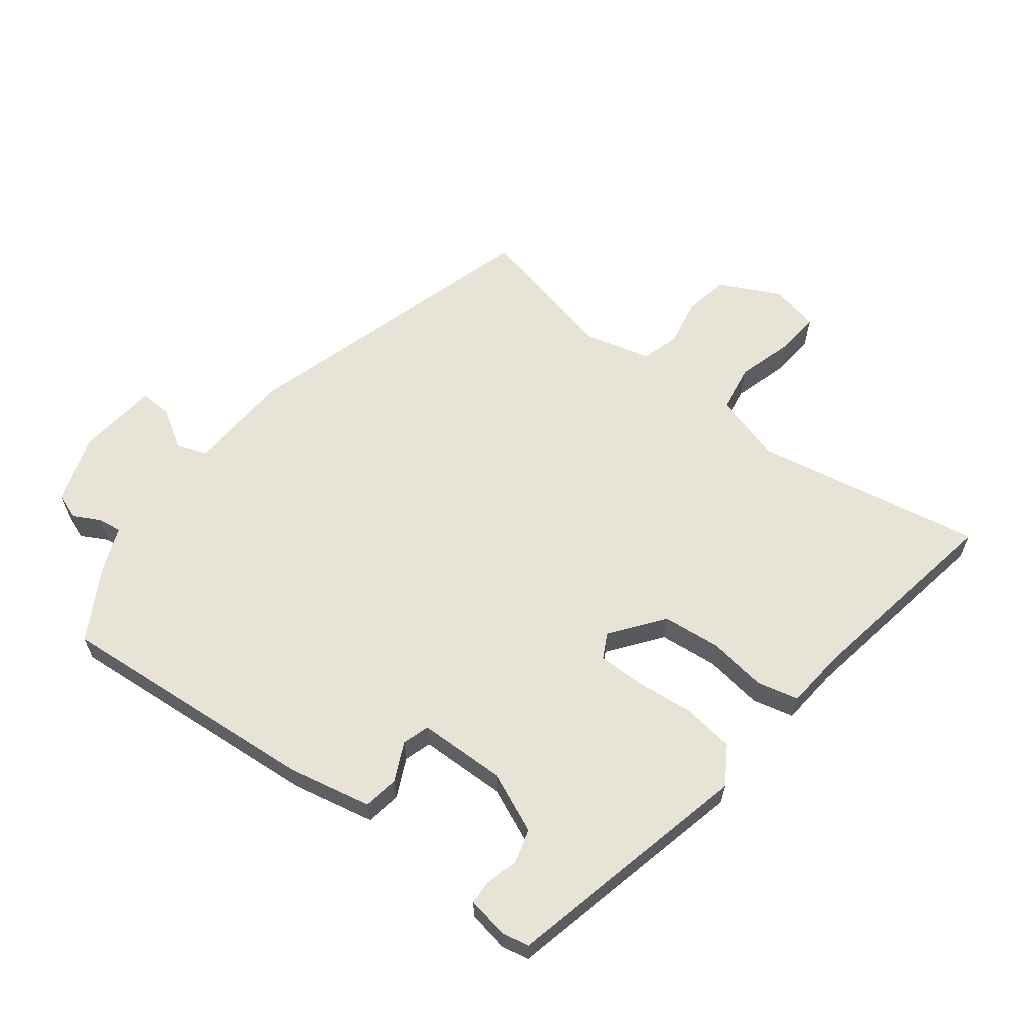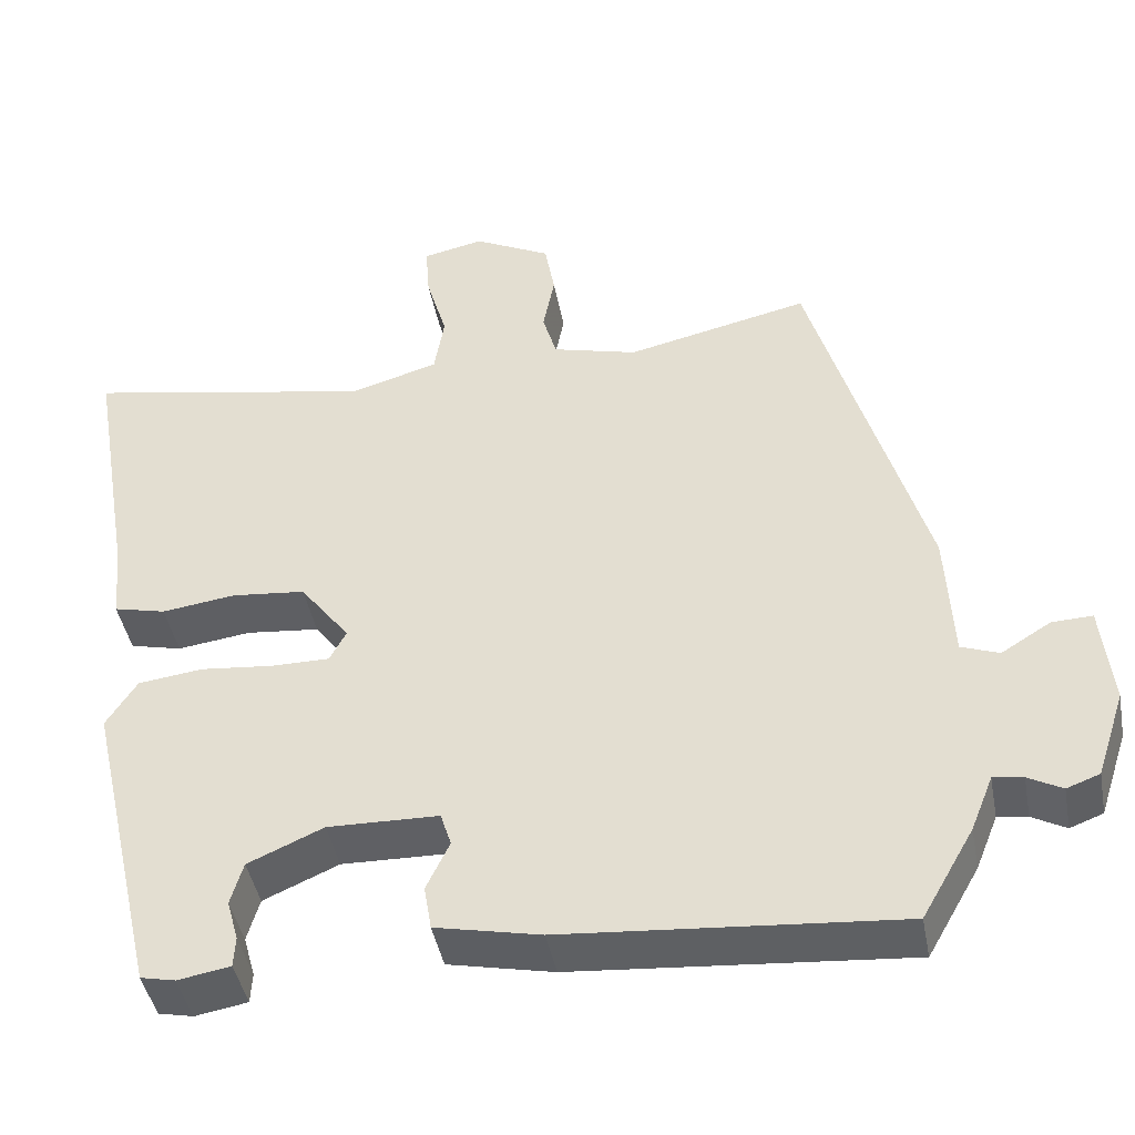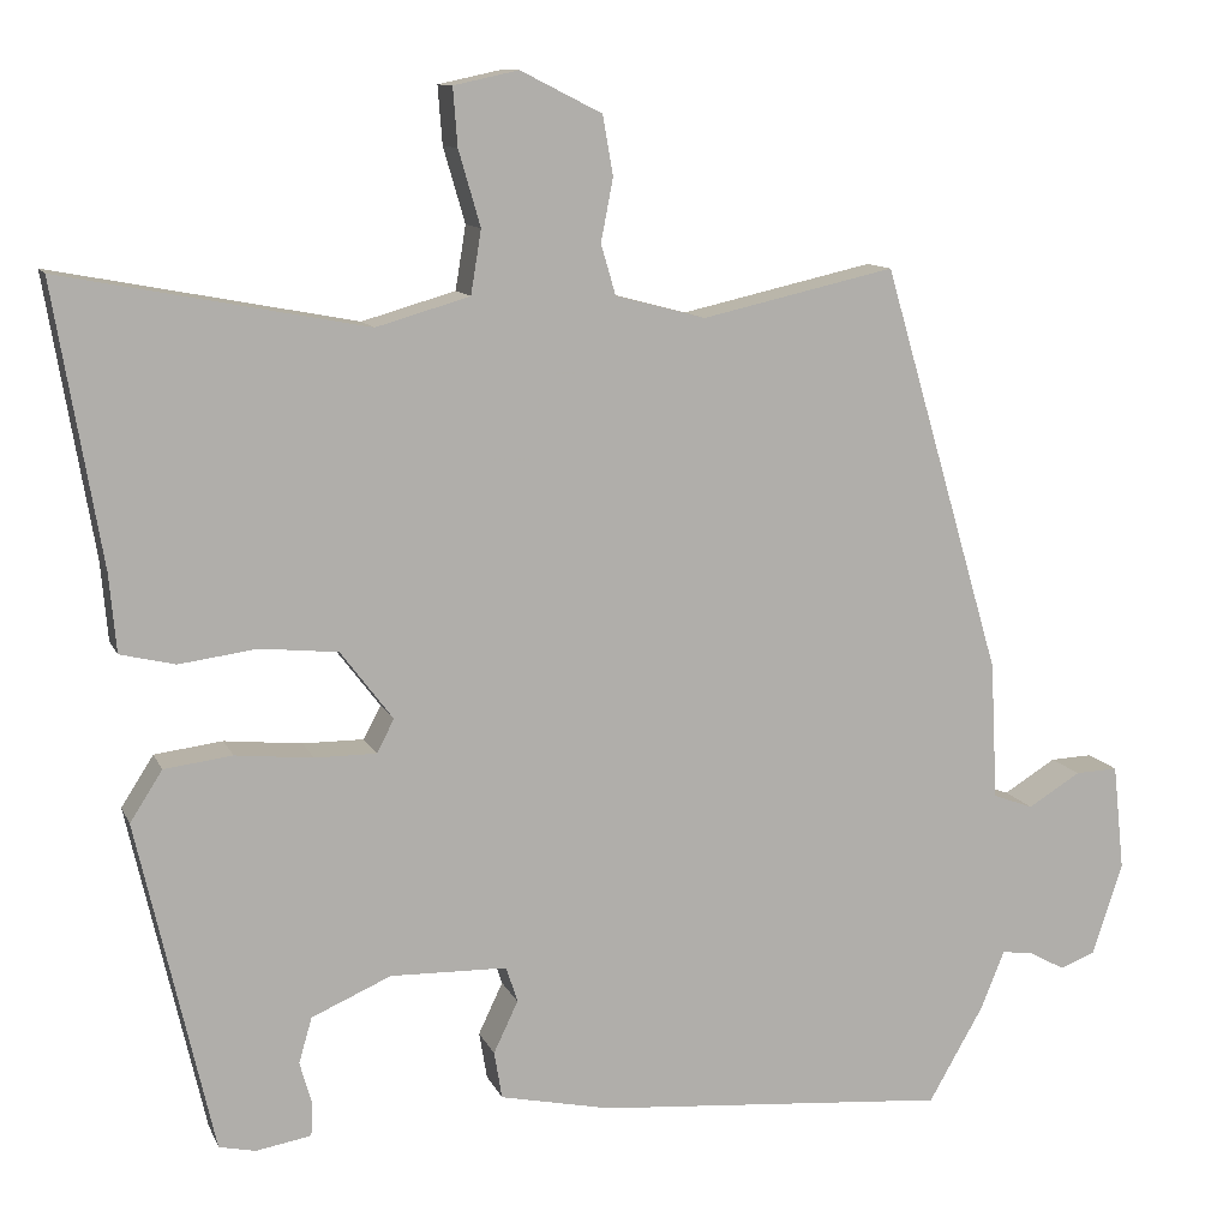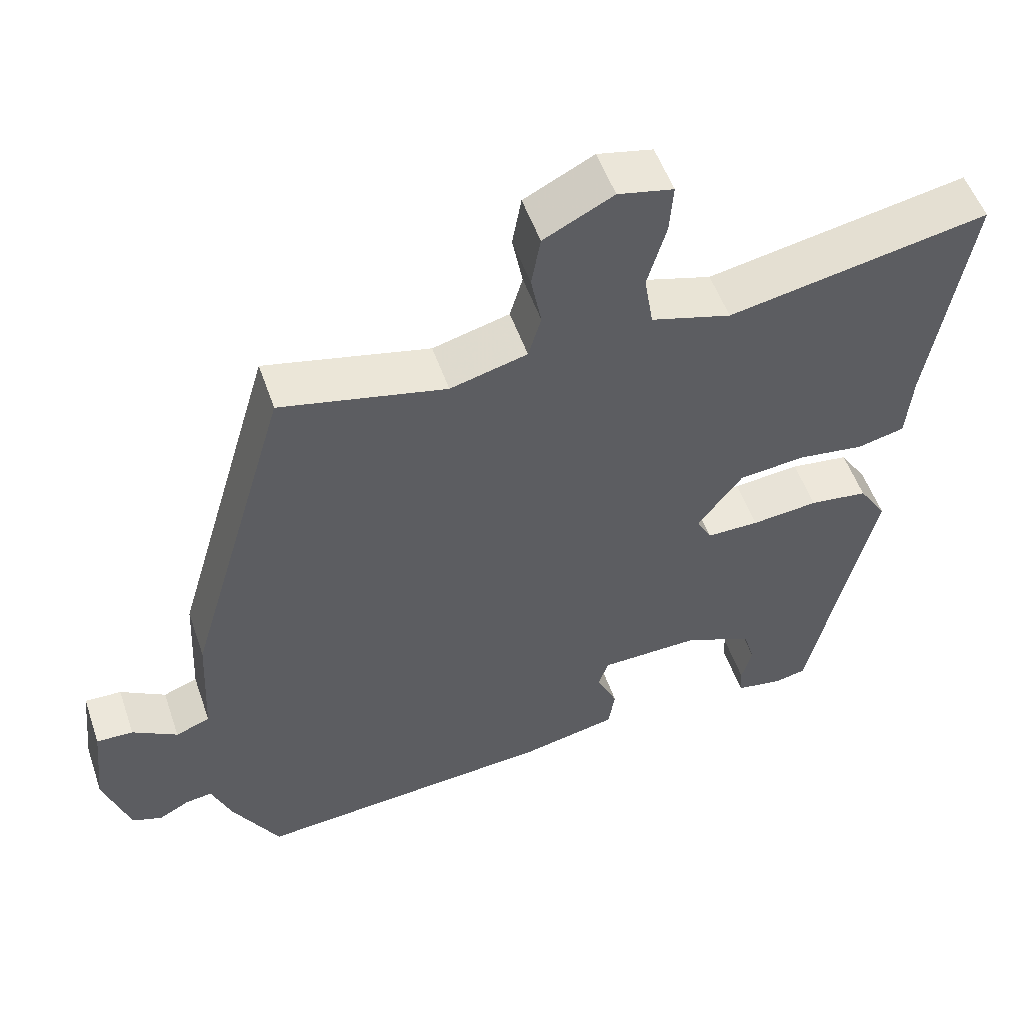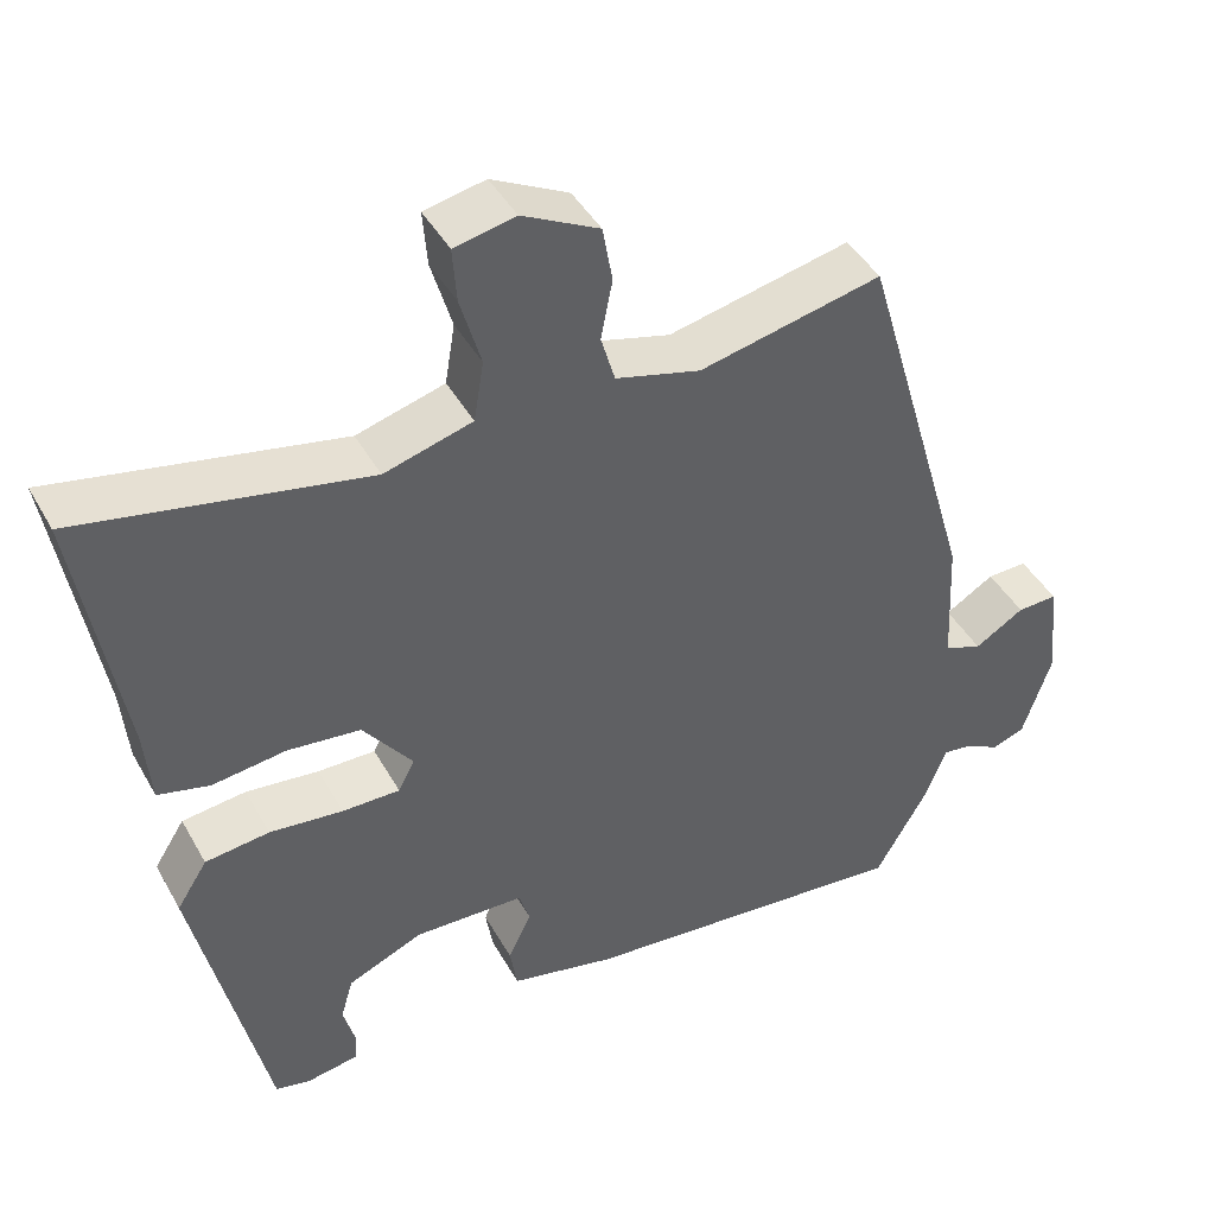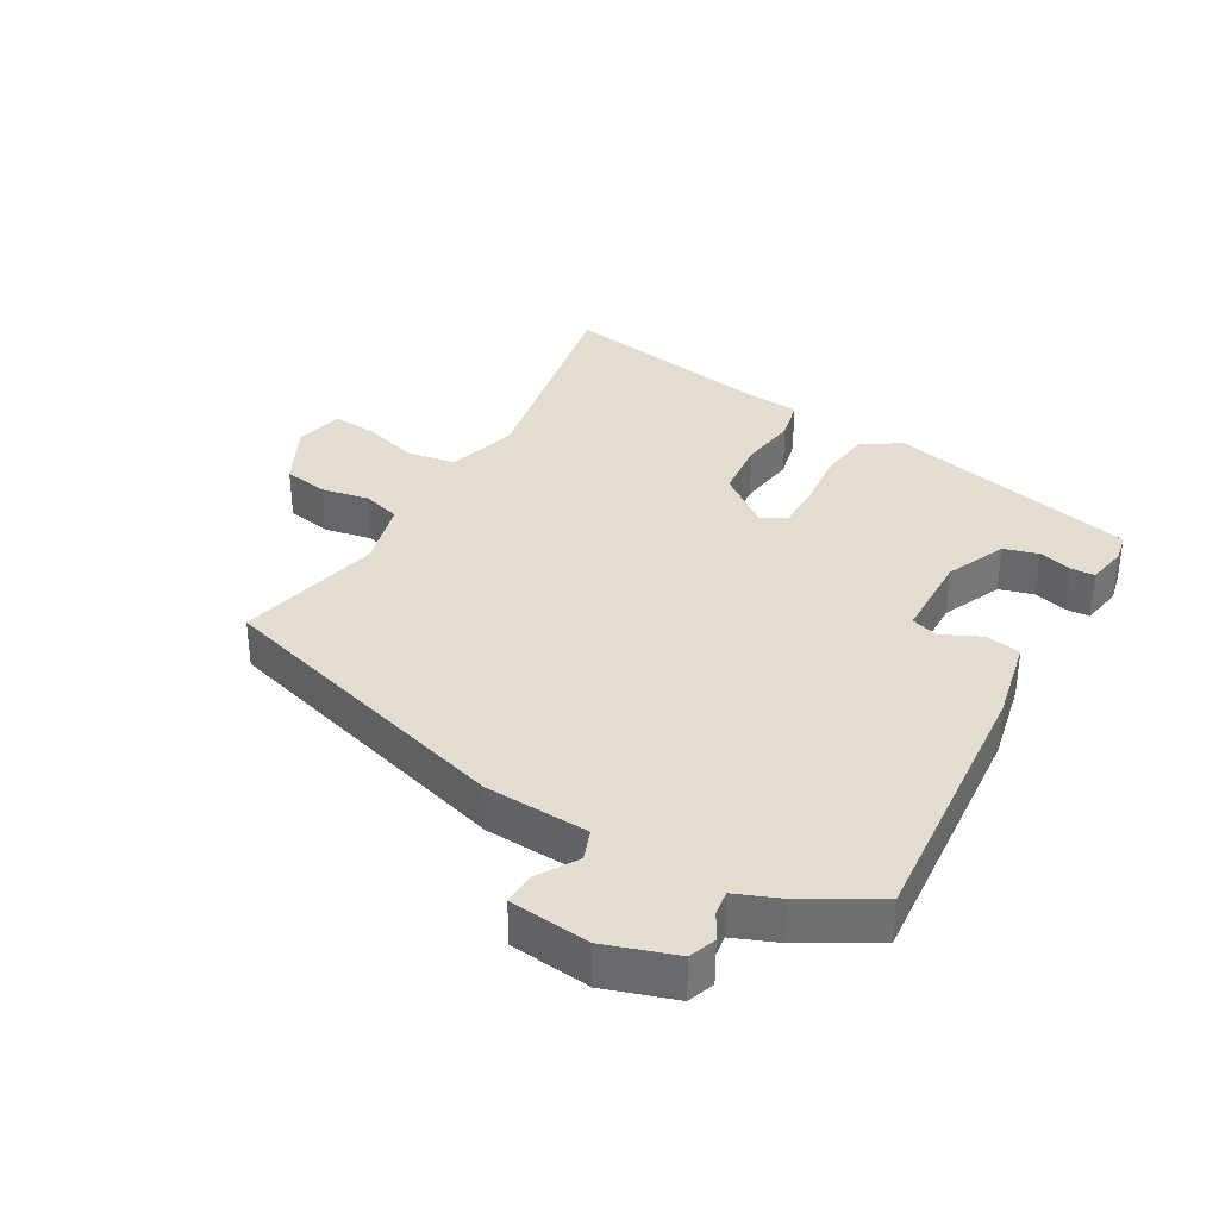
<metadata>
{"format":"obj","ext":"obj","renderer":"f3d","projection":"perspective","resolution":1024,"background":"white","views":[{"elev":61.8,"azim":-142.4,"up":"+Y"},{"elev":-43.6,"azim":10.6,"up":"+Z"},{"elev":11.1,"azim":-16.7,"up":"+Z"},{"elev":52.9,"azim":161.1,"up":"+Z"},{"elev":43.1,"azim":-27.3,"up":"+Z"},{"elev":35.1,"azim":119.9,"up":"+Y"}]}
</metadata>
<code>
v -0.378 0.07 -0.456
v -0.465 0.07 -0.076
v -0.428 0.07 -0.018
v -0.35 0.07 -0.008
v -0.261 0.07 -0.017
v -0.191 0.07 -0.017
v -0.171 0.07 0.021
v -0.231 0.07 0.1
v -0.32 0.07 0.109
v -0.409 0.07 0.097
v -0.472 0.07 0.112
v -0.48 0.07 0.202
v -0.534 0.07 0.52
v -0.186 0.07 0.454
v -0.079 0.07 0.485
v -0.067 0.07 0.558
v -0.092 0.07 0.644
v -0.097 0.07 0.71
v -0.023 0.07 0.726
v 0.07 0.07 0.679
v 0.082 0.07 0.611
v 0.068 0.07 0.539
v 0.085 0.07 0.481
v 0.188 0.07 0.454
v 0.409 0.07 0.504
v 0.546 0.07 0.037
v 0.554 0.07 -0.121
v 0.6 0.07 -0.138
v 0.66 0.07 -0.101
v 0.709 0.07 -0.099
v 0.722 0.07 -0.221
v 0.687 0.07 -0.327
v 0.647 0.07 -0.342
v 0.606 0.07 -0.32
v 0.57 0.07 -0.315
v 0.543 0.07 -0.382
v 0.48 0.07 -0.492
v 0.076 0.07 -0.459
v -0.051 0.07 -0.432
v -0.06 0.07 -0.378
v -0.032 0.07 -0.319
v -0.045 0.07 -0.278
v -0.179 0.07 -0.275
v -0.27 0.07 -0.315
v -0.285 0.07 -0.367
v -0.271 0.07 -0.417
v -0.273 0.07 -0.454
v -0.336 0.07 -0.465
v -0.378 0 -0.456
v -0.465 0 -0.076
v -0.428 0 -0.018
v -0.35 0 -0.008
v -0.261 0 -0.017
v -0.191 0 -0.017
v -0.171 0 0.021
v -0.231 0 0.1
v -0.32 0 0.109
v -0.409 0 0.097
v -0.472 0 0.112
v -0.48 0 0.202
v -0.534 0 0.52
v -0.186 0 0.454
v -0.079 0 0.485
v -0.067 0 0.558
v -0.092 0 0.644
v -0.097 0 0.71
v -0.023 0 0.726
v 0.07 0 0.679
v 0.082 0 0.611
v 0.068 0 0.539
v 0.085 0 0.481
v 0.188 0 0.454
v 0.409 0 0.504
v 0.546 0 0.037
v 0.554 0 -0.121
v 0.6 0 -0.138
v 0.66 0 -0.101
v 0.709 0 -0.099
v 0.722 0 -0.221
v 0.687 0 -0.327
v 0.647 0 -0.342
v 0.606 0 -0.32
v 0.57 0 -0.315
v 0.543 0 -0.382
v 0.48 0 -0.492
v 0.076 0 -0.459
v -0.051 0 -0.432
v -0.06 0 -0.378
v -0.032 0 -0.319
v -0.045 0 -0.278
v -0.179 0 -0.275
v -0.27 0 -0.315
v -0.285 0 -0.367
v -0.271 0 -0.417
v -0.273 0 -0.454
v -0.336 0 -0.465
f 1 2 3
f 48 1 3
f 47 48 3
f 46 47 3
f 45 46 3
f 3 4 5
f 45 3 5
f 44 45 5
f 43 44 5 6
f 42 43 6 7
f 39 40 41
f 38 39 41
f 37 38 41
f 36 37 41
f 35 36 41
f 35 41 42
f 32 33 34
f 31 32 34
f 30 31 34
f 29 30 34
f 28 29 34
f 27 28 34 35
f 24 25 26 27
f 35 42 7
f 27 35 7
f 24 27 7
f 23 24 7
f 20 21 22
f 19 20 22
f 18 19 22
f 17 18 22
f 16 17 22
f 15 16 22 23
f 12 13 14
f 14 15 23
f 12 14 23
f 11 12 23
f 10 11 23
f 9 10 23
f 23 7 8
f 8 9 23
f 51 50 49
f 51 49 96
f 51 96 95
f 51 95 94
f 51 94 93
f 53 52 51
f 53 51 93
f 53 93 92
f 54 53 92 91
f 55 54 91 90
f 89 88 87
f 89 87 86
f 89 86 85
f 89 85 84
f 89 84 83
f 90 89 83
f 82 81 80
f 82 80 79
f 82 79 78
f 82 78 77
f 82 77 76
f 83 82 76 75
f 75 74 73 72
f 55 90 83
f 55 83 75
f 55 75 72
f 55 72 71
f 70 69 68
f 70 68 67
f 70 67 66
f 70 66 65
f 70 65 64
f 71 70 64 63
f 62 61 60
f 71 63 62
f 71 62 60
f 71 60 59
f 71 59 58
f 71 58 57
f 56 55 71
f 71 57 56
f 1 49 50 2
f 2 50 51 3
f 3 51 52 4
f 4 52 53 5
f 5 53 54 6
f 6 54 55 7
f 7 55 56 8
f 8 56 57 9
f 9 57 58 10
f 10 58 59 11
f 11 59 60 12
f 12 60 61 13
f 13 61 62 14
f 14 62 63 15
f 15 63 64 16
f 16 64 65 17
f 17 65 66 18
f 18 66 67 19
f 19 67 68 20
f 20 68 69 21
f 21 69 70 22
f 22 70 71 23
f 23 71 72 24
f 24 72 73 25
f 25 73 74 26
f 26 74 75 27
f 27 75 76 28
f 28 76 77 29
f 29 77 78 30
f 30 78 79 31
f 31 79 80 32
f 32 80 81 33
f 33 81 82 34
f 34 82 83 35
f 35 83 84 36
f 36 84 85 37
f 37 85 86 38
f 38 86 87 39
f 39 87 88 40
f 40 88 89 41
f 41 89 90 42
f 42 90 91 43
f 43 91 92 44
f 44 92 93 45
f 45 93 94 46
f 46 94 95 47
f 47 95 96 48
f 48 96 49 1

</code>
